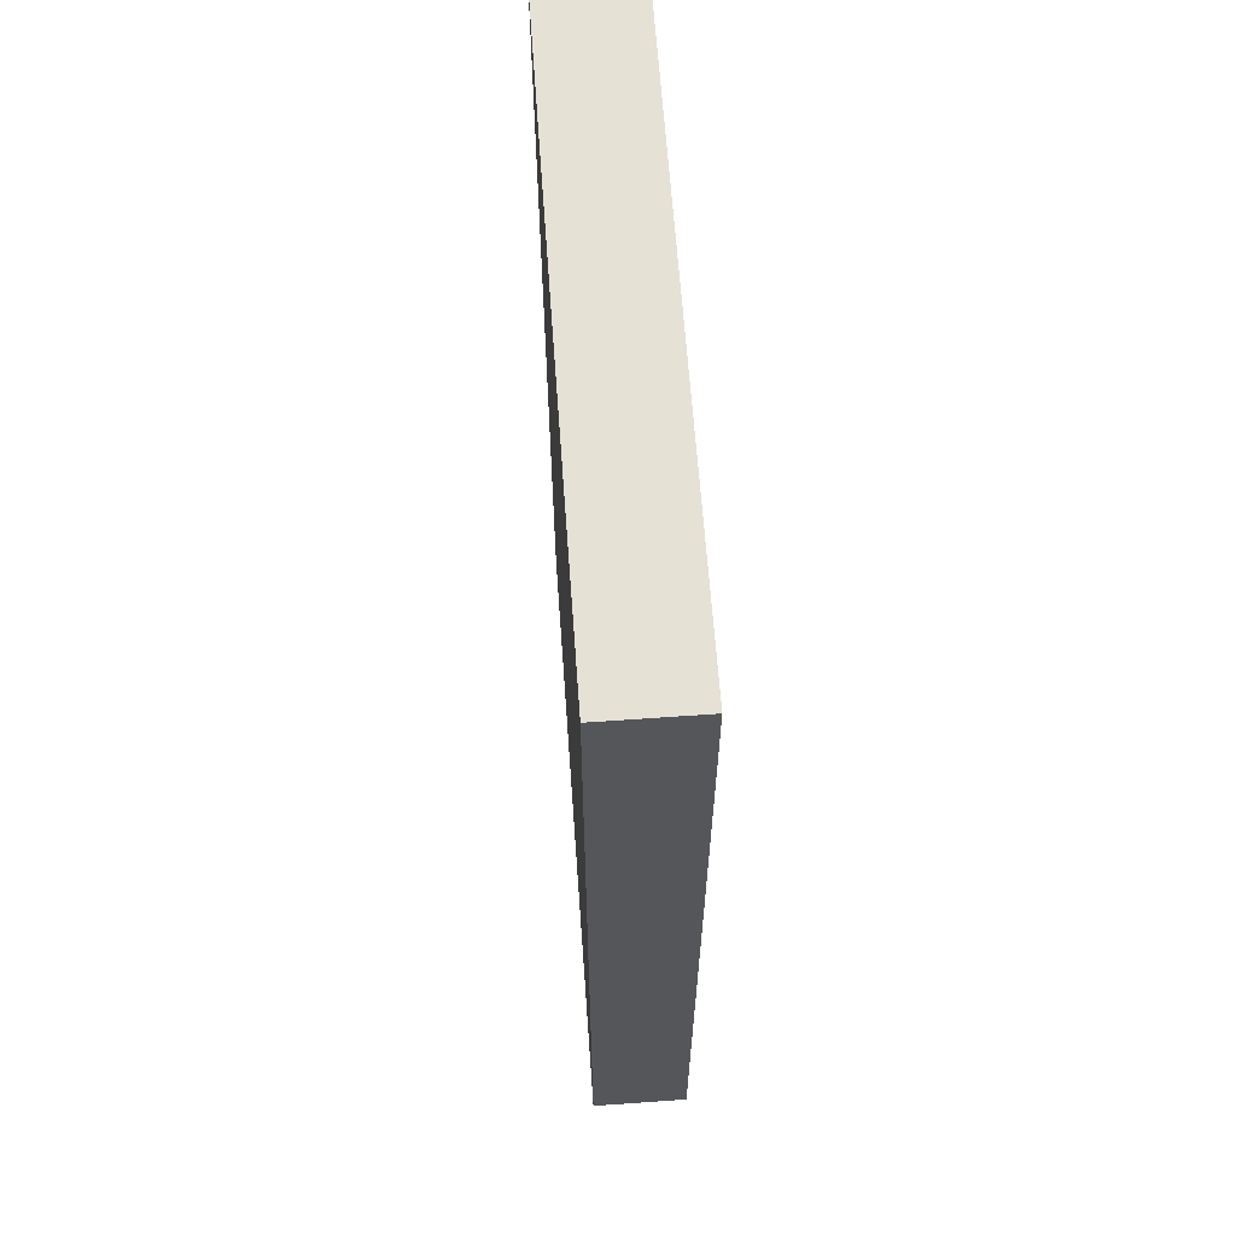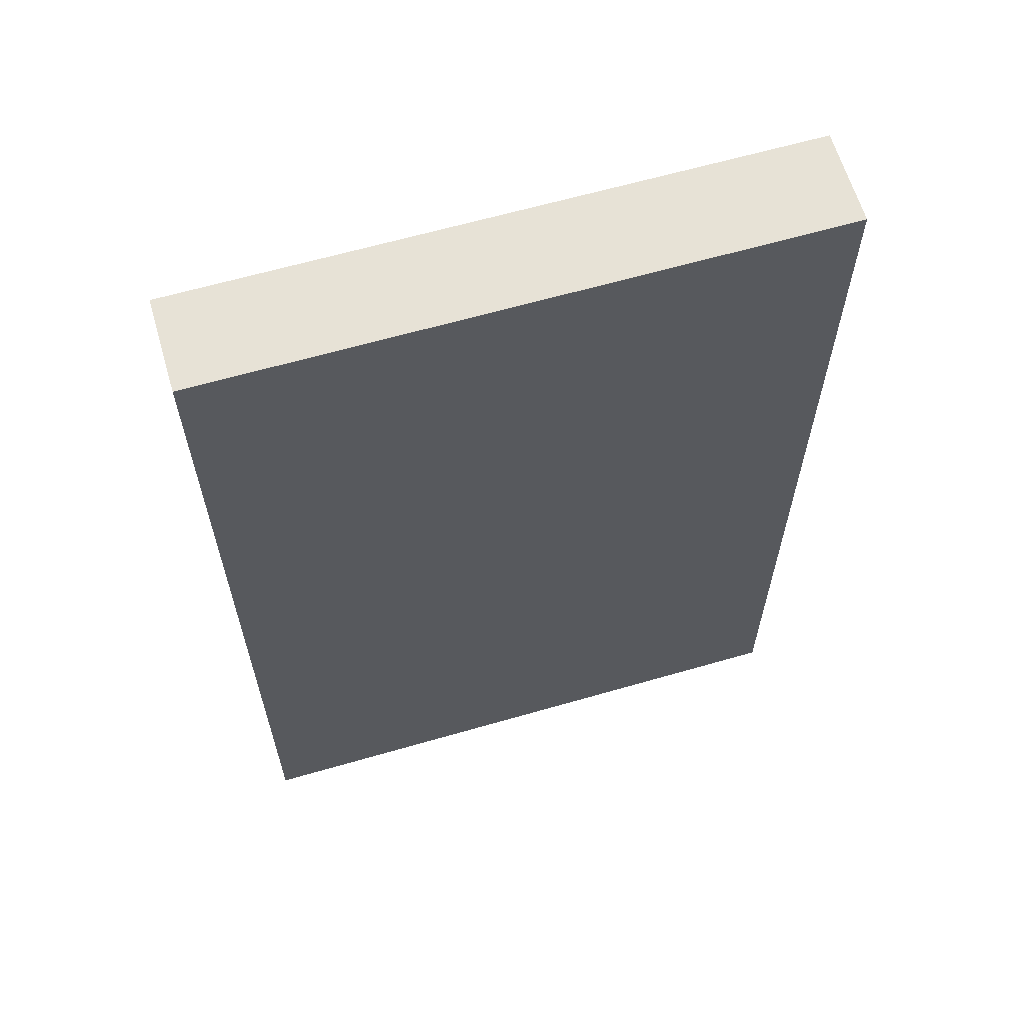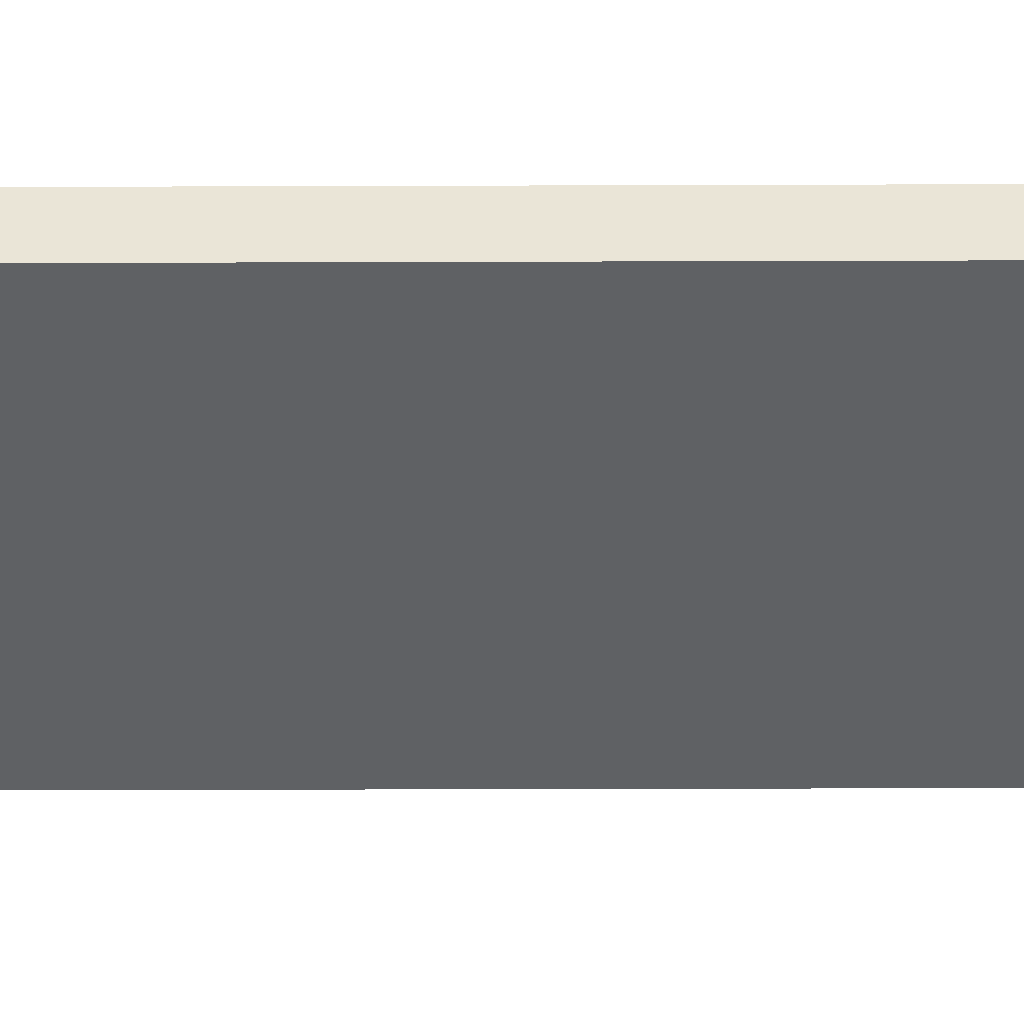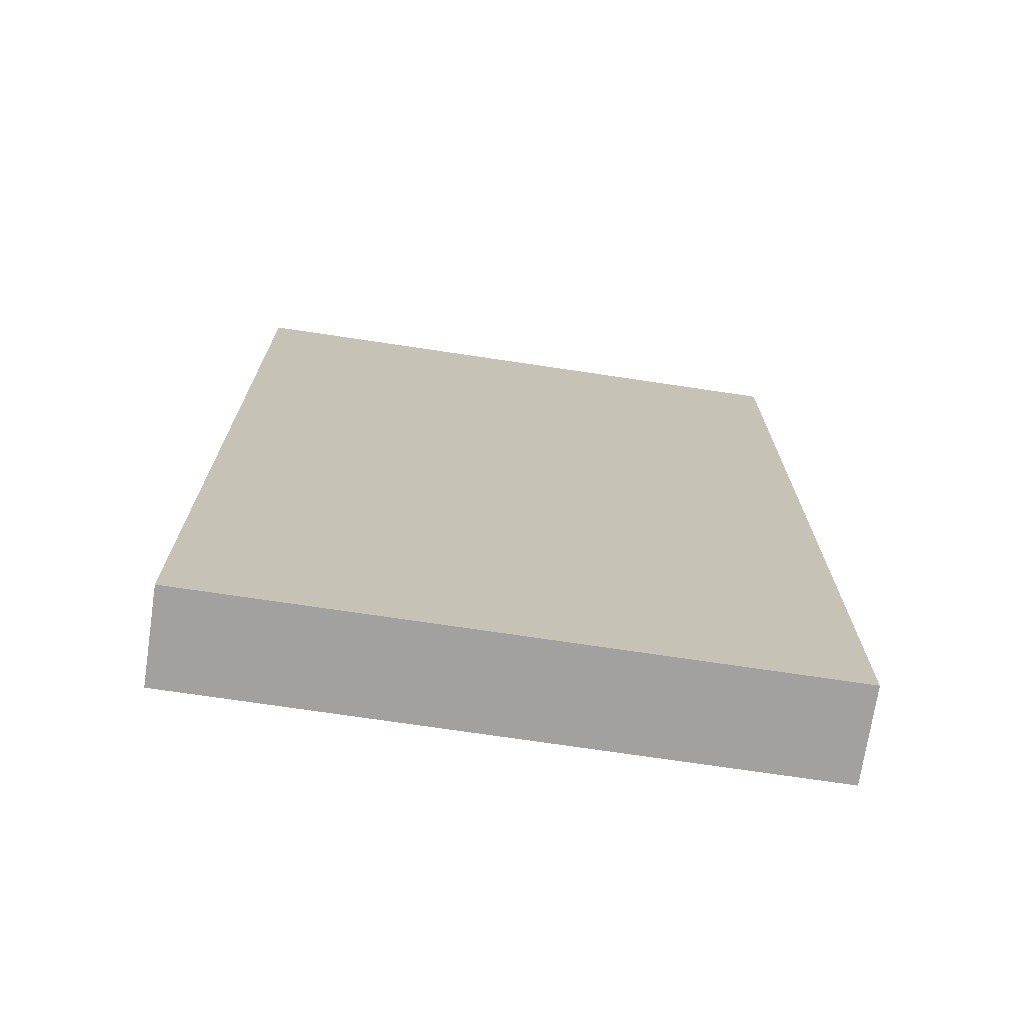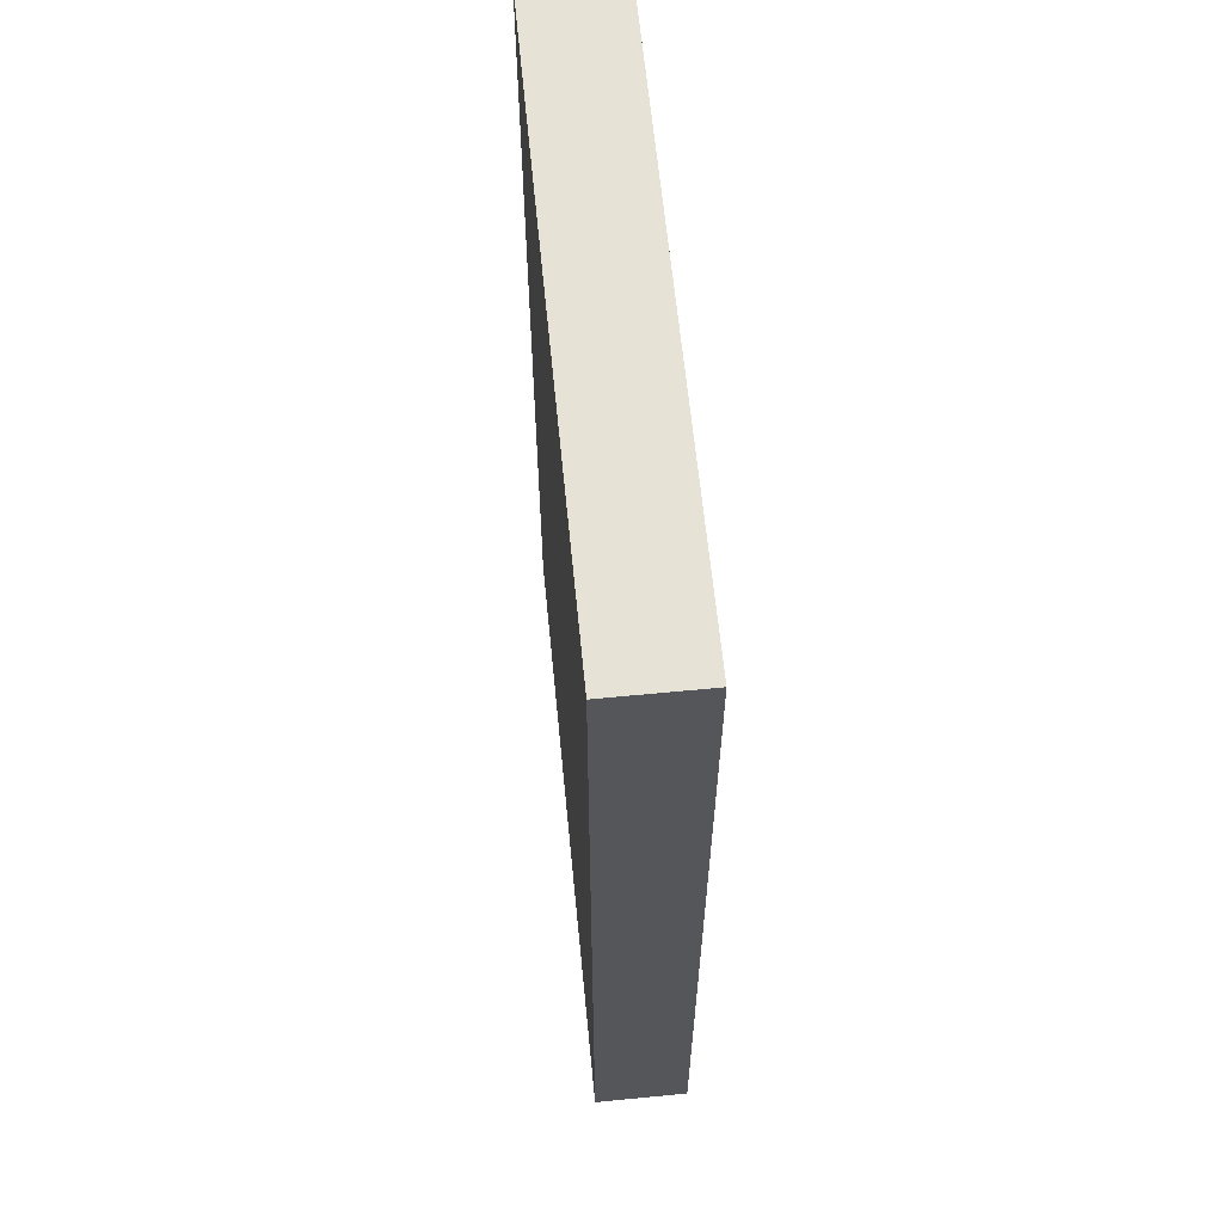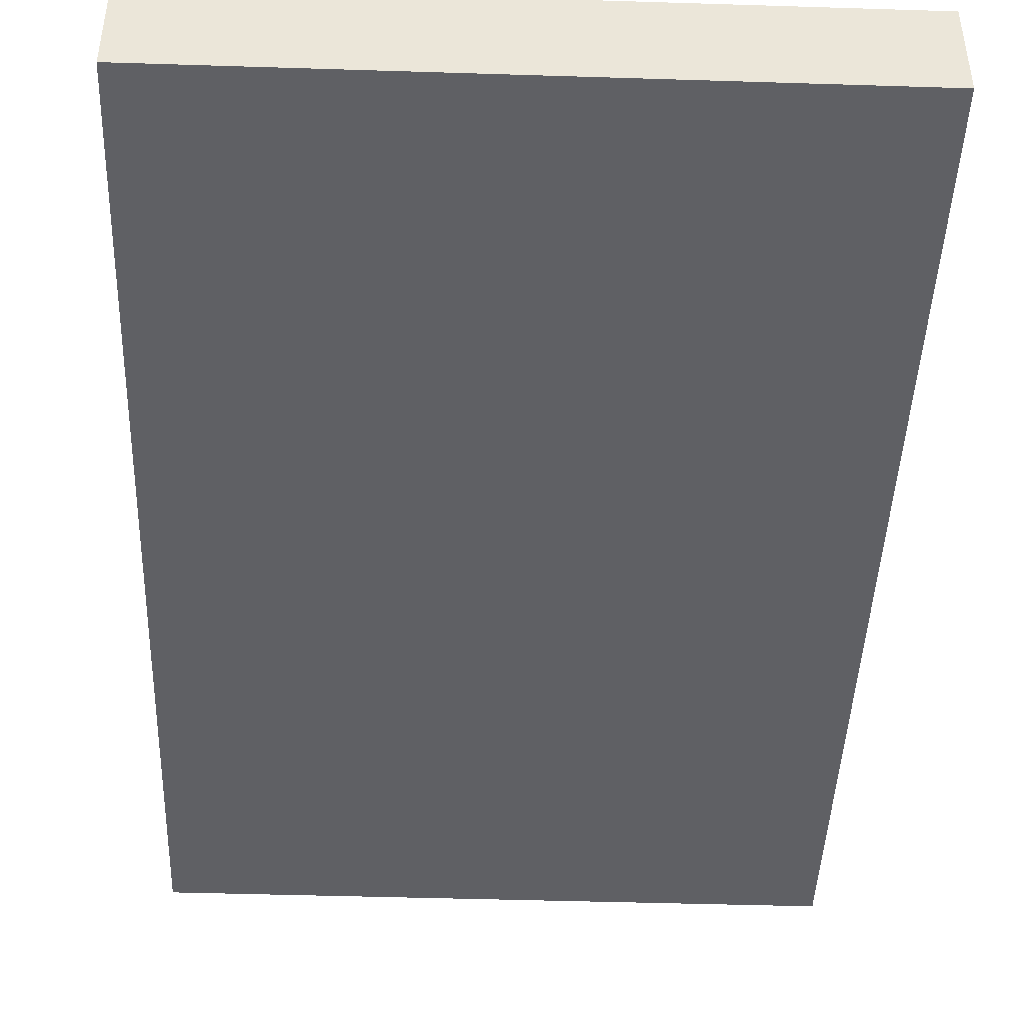
<metadata>
{"format":"obj","ext":"obj","renderer":"f3d","projection":"perspective","resolution":1024,"background":"white","views":[{"elev":64.2,"azim":85.9,"up":"+Z"},{"elev":63.3,"azim":-16.3,"up":"+Z"},{"elev":-45.7,"azim":90.2,"up":"+Y"},{"elev":-72.2,"azim":-8.5,"up":"+Z"},{"elev":63.1,"azim":-95.6,"up":"+Z"},{"elev":-44.6,"azim":177.9,"up":"+Y"}]}
</metadata>
<code>
o Book_34_Cube.262
v -0.07271 0 0.1142
v -0.07271 0.02213 0.1142
v -0.07271 0 -0.1142
v -0.07271 0.02213 -0.1142
v 0.07271 0 0.1142
v 0.07271 0.02213 0.1142
v 0.07271 0 -0.1142
v 0.07271 0.02213 -0.1142
f 1 2 4 3
f 7 8 6 5
f 3 4 8 7
f 5 6 2 1
f 3 7 5 1
f 8 4 2 6

</code>
